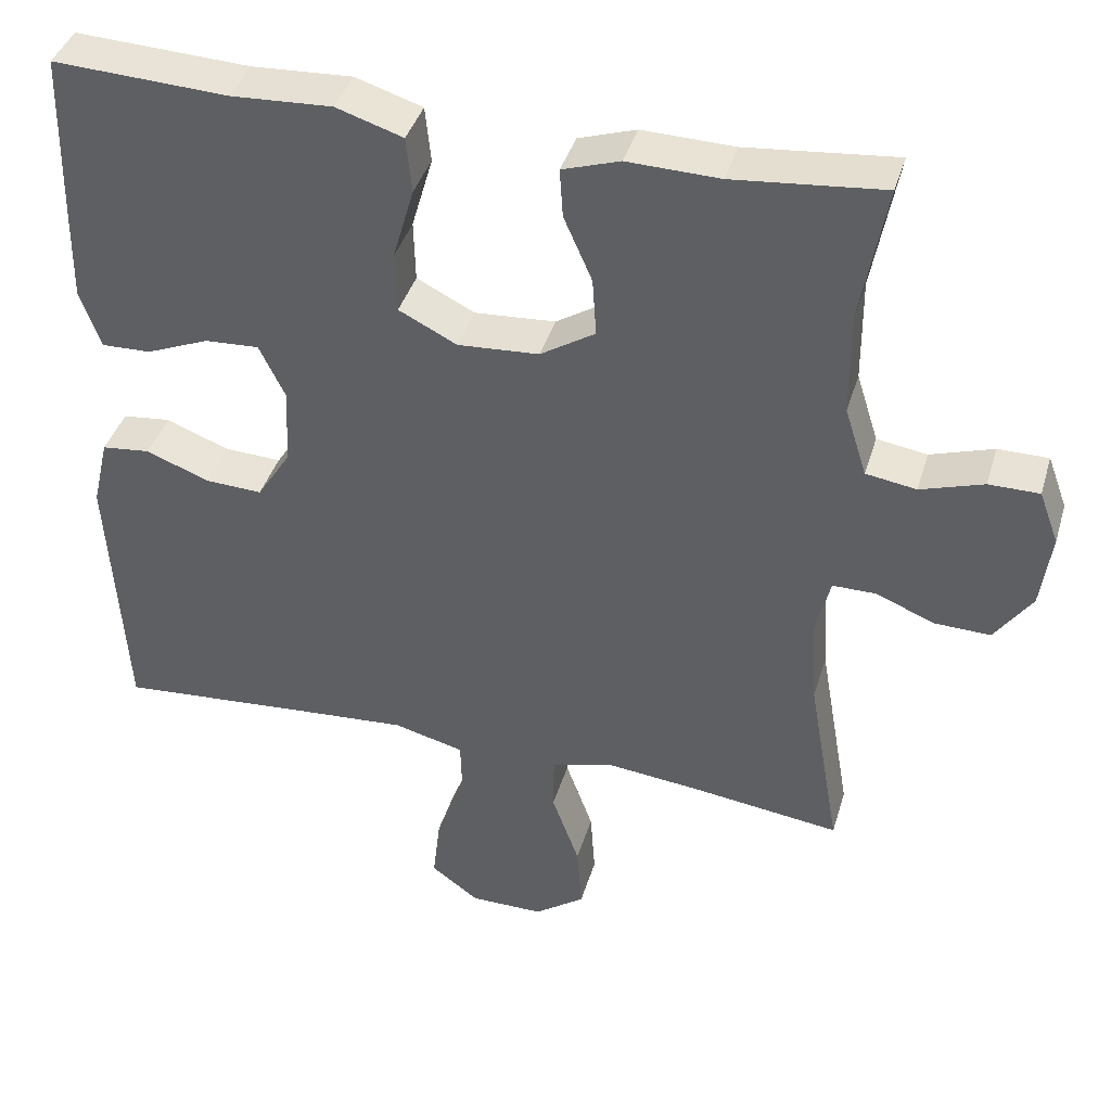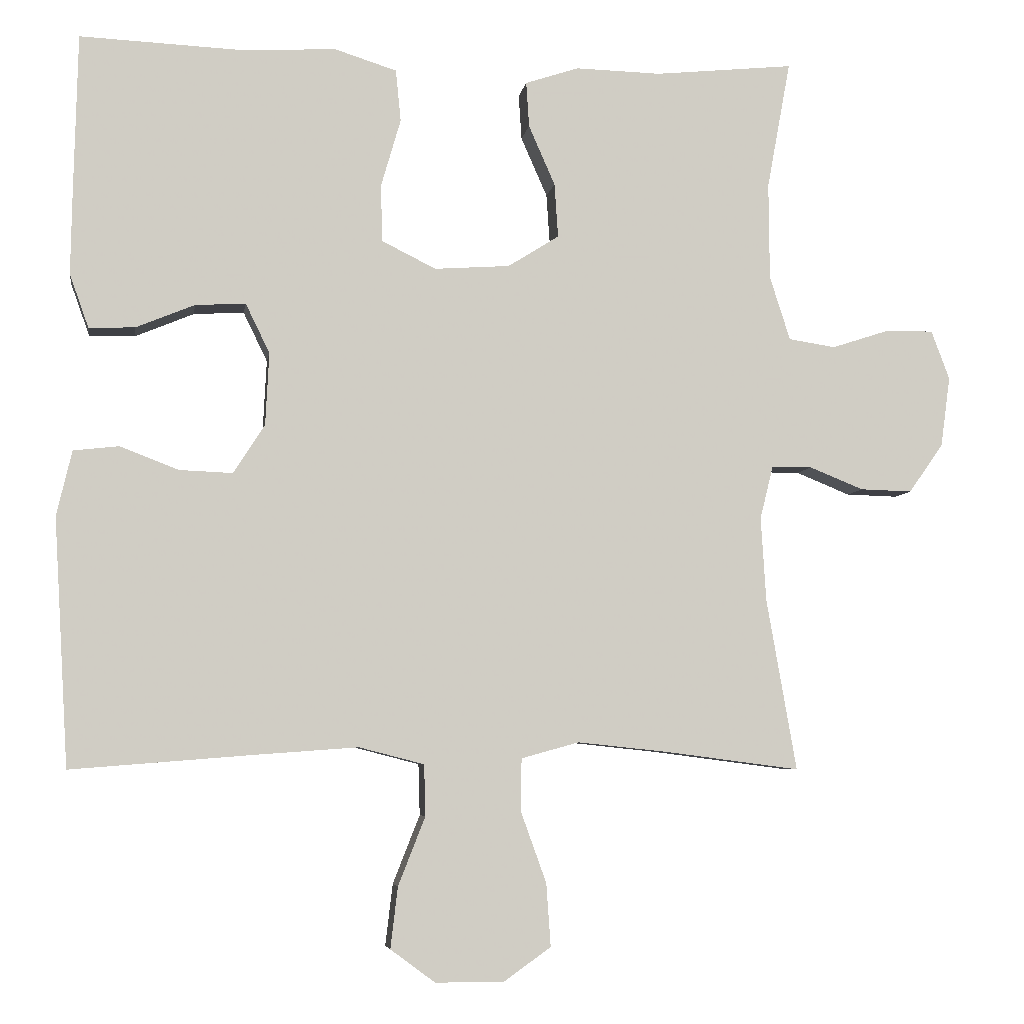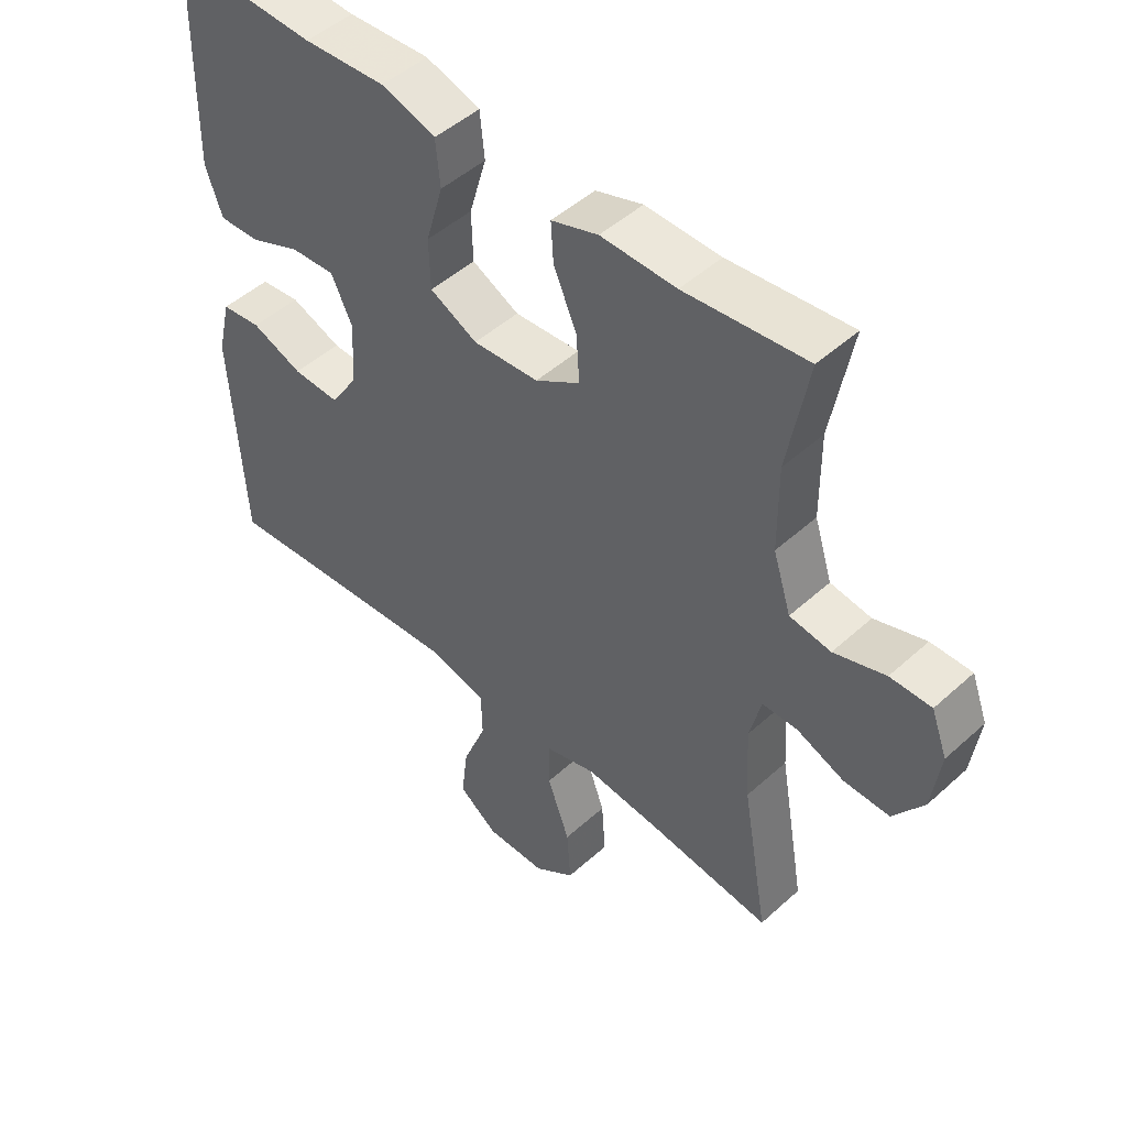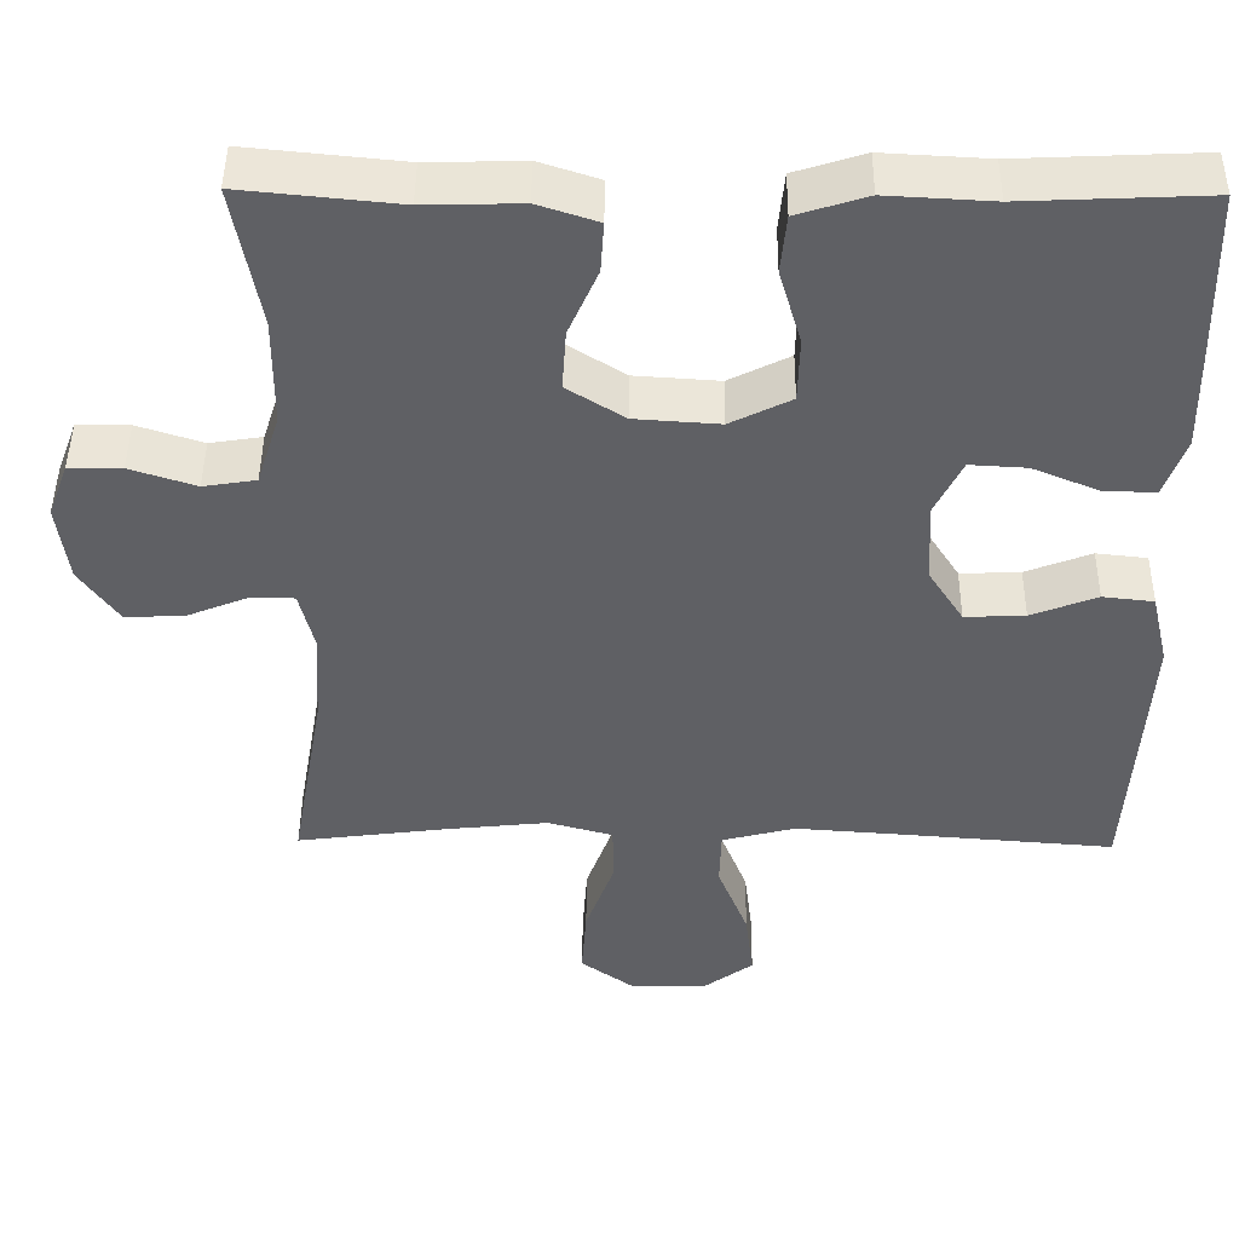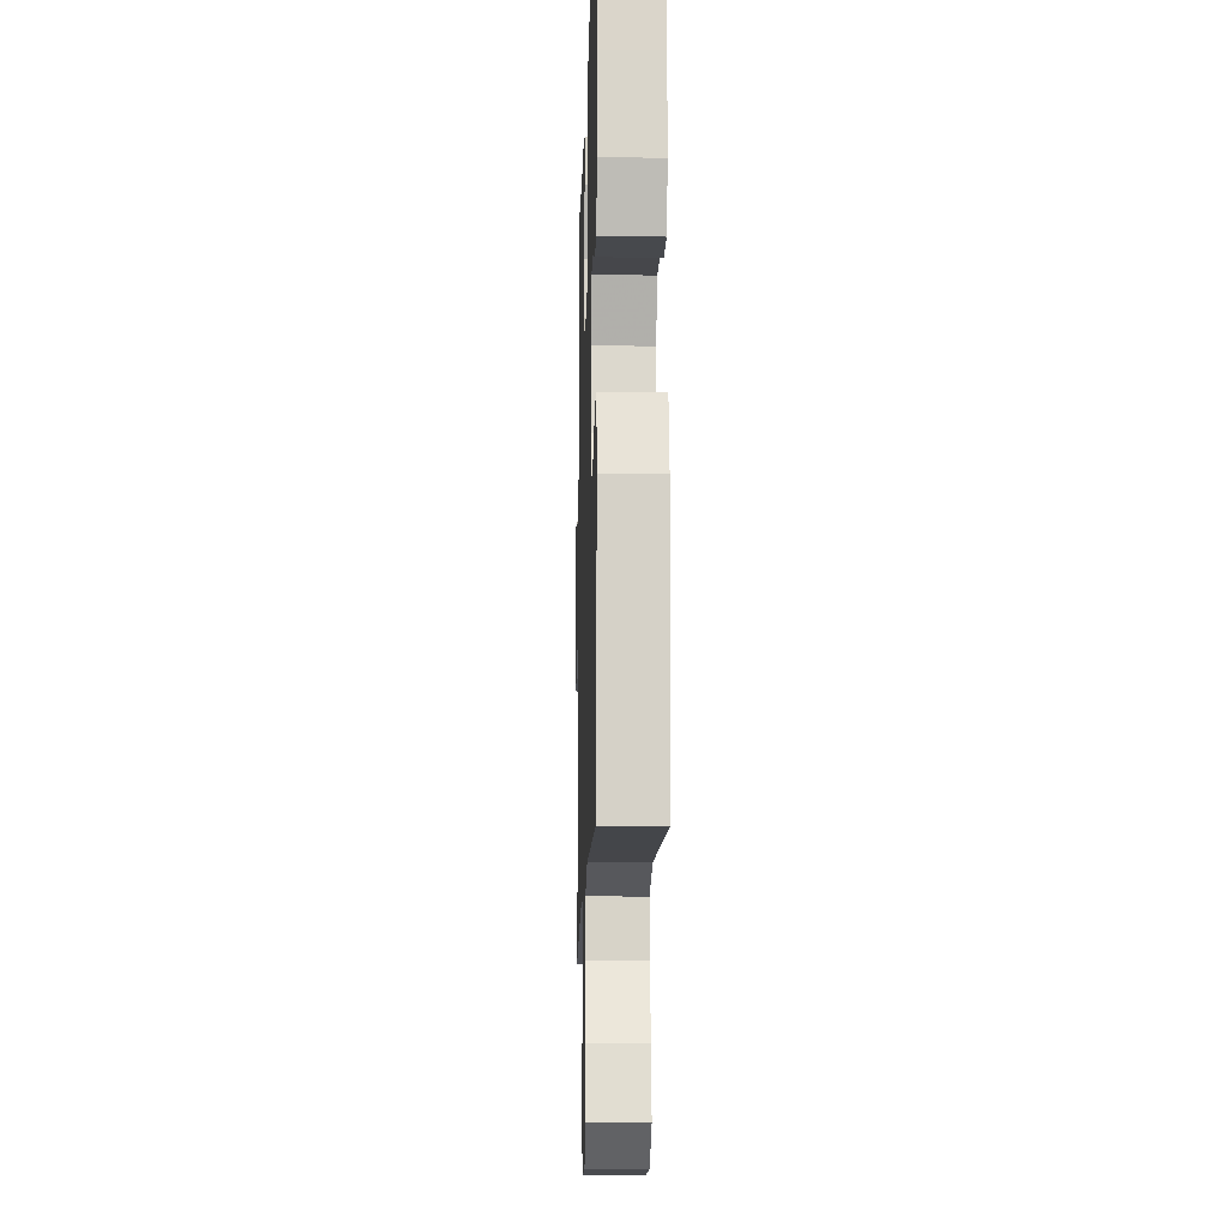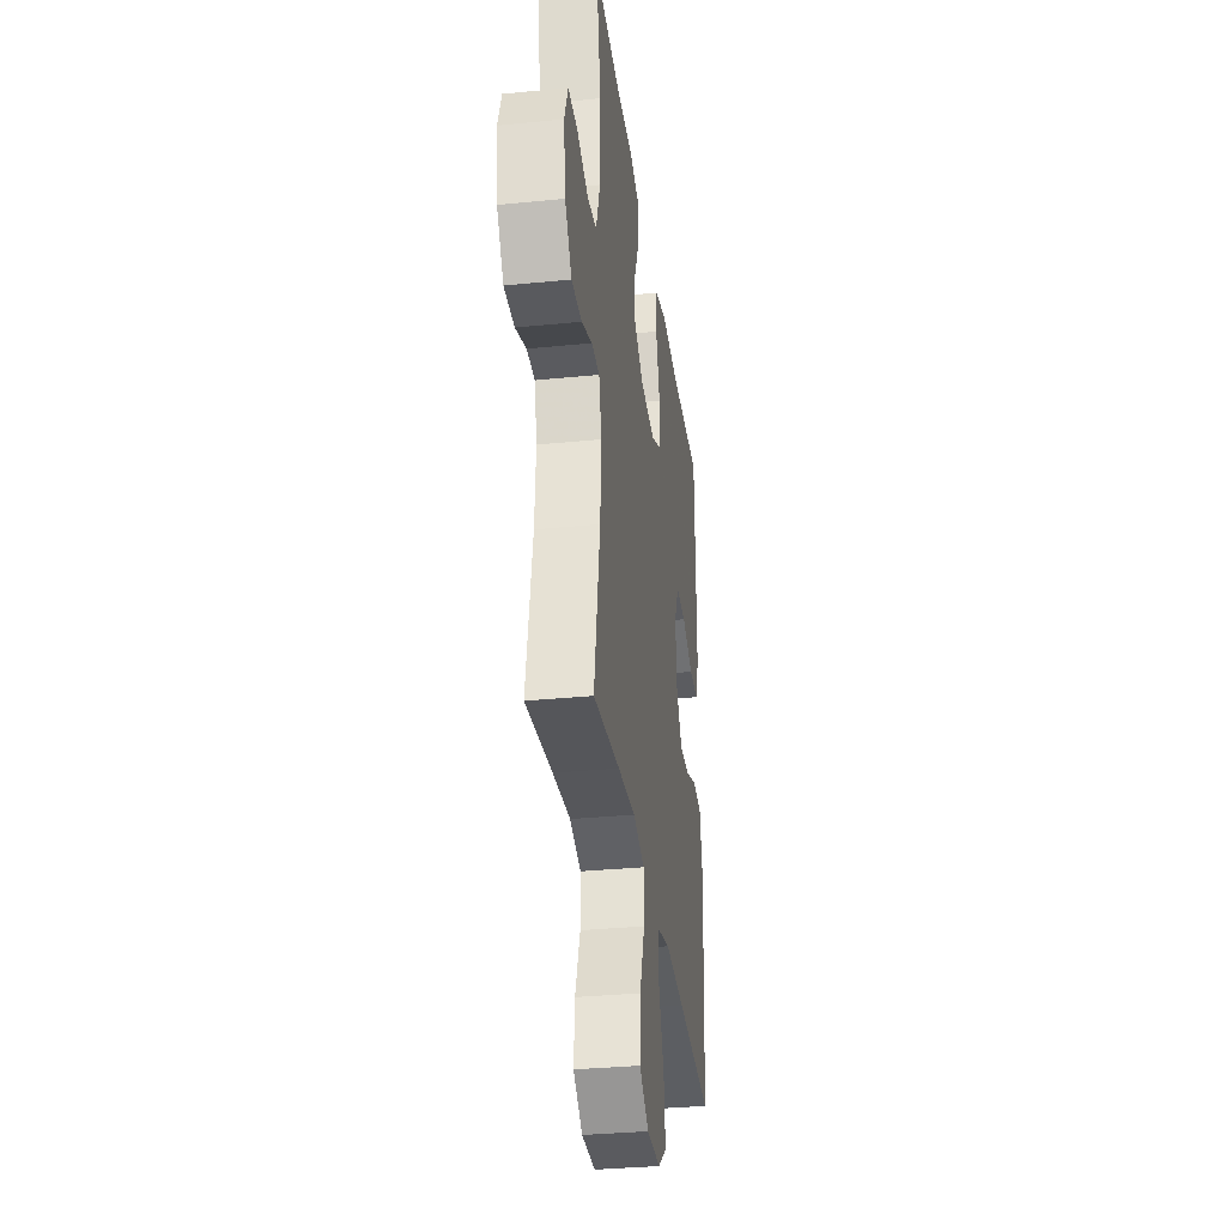
<metadata>
{"format":"obj","ext":"obj","renderer":"f3d","projection":"perspective","resolution":1024,"background":"white","views":[{"elev":40.2,"azim":16.2,"up":"+Z"},{"elev":-5.7,"azim":-8.5,"up":"+Z"},{"elev":48.2,"azim":44.7,"up":"+Z"},{"elev":45.6,"azim":-179.4,"up":"+Z"},{"elev":-14.1,"azim":-91.7,"up":"+Z"},{"elev":-33.2,"azim":97.8,"up":"+Z"}]}
</metadata>
<code>
v 0.5 0.07 -0.5
v 0.315 0.07 -0.476
v 0.192 0.07 -0.463
v 0.113 0.07 -0.485
v 0.112 0.07 -0.557
v 0.147 0.07 -0.654
v 0.153 0.07 -0.74
v 0.089 0.07 -0.786
v -0.005 0.07 -0.786
v -0.066 0.07 -0.741
v -0.056 0.07 -0.657
v -0.019 0.07 -0.563
v -0.021 0.07 -0.493
v -0.11 0.07 -0.47
v -0.247 0.07 -0.48
v -0.5 0.07 -0.5
v -0.52 0.07 -0.161
v -0.499 0.07 -0.072
v -0.437 0.07 -0.065
v -0.357 0.07 -0.096
v -0.284 0.07 -0.099
v -0.241 0.07 -0.032
v -0.236 0.07 0.067
v -0.269 0.07 0.135
v -0.338 0.07 0.131
v -0.418 0.07 0.098
v -0.481 0.07 0.096
v -0.507 0.07 0.169
v -0.505 0.07 0.285
v -0.5 0.07 0.5
v -0.277 0.07 0.49
v -0.149 0.07 0.497
v -0.064 0.07 0.47
v -0.057 0.07 0.399
v -0.084 0.07 0.306
v -0.082 0.07 0.228
v -0.008 0.07 0.191
v 0.095 0.07 0.198
v 0.165 0.07 0.242
v 0.16 0.07 0.316
v 0.124 0.07 0.398
v 0.12 0.07 0.46
v 0.193 0.07 0.484
v 0.31 0.07 0.481
v 0.5 0.07 0.5
v 0.468 0.07 0.325
v 0.469 0.07 0.193
v 0.497 0.07 0.105
v 0.561 0.07 0.095
v 0.641 0.07 0.121
v 0.705 0.07 0.121
v 0.73 0.07 0.054
v 0.717 0.07 -0.042
v 0.67 0.07 -0.109
v 0.599 0.07 -0.107
v 0.525 0.07 -0.077
v 0.47 0.07 -0.077
v 0.452 0.07 -0.15
v 0.459 0.07 -0.265
v 0.5 0 -0.5
v 0.315 0 -0.476
v 0.192 0 -0.463
v 0.113 0 -0.485
v 0.112 0 -0.557
v 0.147 0 -0.654
v 0.153 0 -0.74
v 0.089 0 -0.786
v -0.005 0 -0.786
v -0.066 0 -0.741
v -0.056 0 -0.657
v -0.019 0 -0.563
v -0.021 0 -0.493
v -0.11 0 -0.47
v -0.247 0 -0.48
v -0.5 0 -0.5
v -0.52 0 -0.161
v -0.499 0 -0.072
v -0.437 0 -0.065
v -0.357 0 -0.096
v -0.284 0 -0.099
v -0.241 0 -0.032
v -0.236 0 0.067
v -0.269 0 0.135
v -0.338 0 0.131
v -0.418 0 0.098
v -0.481 0 0.096
v -0.507 0 0.169
v -0.505 0 0.285
v -0.5 0 0.5
v -0.277 0 0.49
v -0.149 0 0.497
v -0.064 0 0.47
v -0.057 0 0.399
v -0.084 0 0.306
v -0.082 0 0.228
v -0.008 0 0.191
v 0.095 0 0.198
v 0.165 0 0.242
v 0.16 0 0.316
v 0.124 0 0.398
v 0.12 0 0.46
v 0.193 0 0.484
v 0.31 0 0.481
v 0.5 0 0.5
v 0.468 0 0.325
v 0.469 0 0.193
v 0.497 0 0.105
v 0.561 0 0.095
v 0.641 0 0.121
v 0.705 0 0.121
v 0.73 0 0.054
v 0.717 0 -0.042
v 0.67 0 -0.109
v 0.599 0 -0.107
v 0.525 0 -0.077
v 0.47 0 -0.077
v 0.452 0 -0.15
v 0.459 0 -0.265
f 54 55 56
f 53 54 56
f 52 53 56
f 51 52 56
f 50 51 56
f 49 50 56
f 48 49 56 57
f 47 48 57 58
f 44 45 46
f 46 47 58
f 44 46 58
f 43 44 58
f 42 43 58
f 41 42 58
f 40 41 58
f 33 34 35
f 32 33 35
f 31 32 35
f 30 31 35
f 29 30 35
f 28 29 35
f 27 28 35
f 26 27 35
f 25 26 35
f 24 25 35 36
f 23 24 36 37
f 18 19 20
f 17 18 20
f 16 17 20
f 15 16 20
f 14 15 20 21
f 13 14 21 22
f 10 11 12
f 9 10 12
f 8 9 12
f 7 8 12
f 6 7 12
f 5 6 12
f 4 5 12 13
f 23 37 38
f 22 23 38
f 13 22 38
f 4 13 38
f 3 4 38
f 39 40 58 59
f 38 39 59
f 3 38 59
f 2 3 59
f 1 2 59
f 115 114 113
f 115 113 112
f 115 112 111
f 115 111 110
f 115 110 109
f 115 109 108
f 116 115 108 107
f 117 116 107 106
f 105 104 103
f 117 106 105
f 117 105 103
f 117 103 102
f 117 102 101
f 117 101 100
f 117 100 99
f 94 93 92
f 94 92 91
f 94 91 90
f 94 90 89
f 94 89 88
f 94 88 87
f 94 87 86
f 94 86 85
f 94 85 84
f 95 94 84 83
f 96 95 83 82
f 79 78 77
f 79 77 76
f 79 76 75
f 79 75 74
f 80 79 74 73
f 81 80 73 72
f 71 70 69
f 71 69 68
f 71 68 67
f 71 67 66
f 71 66 65
f 71 65 64
f 72 71 64 63
f 97 96 82
f 97 82 81
f 97 81 72
f 97 72 63
f 97 63 62
f 118 117 99 98
f 118 98 97
f 118 97 62
f 118 62 61
f 118 61 60
f 1 60 61 2
f 2 61 62 3
f 3 62 63 4
f 4 63 64 5
f 5 64 65 6
f 6 65 66 7
f 7 66 67 8
f 8 67 68 9
f 9 68 69 10
f 10 69 70 11
f 11 70 71 12
f 12 71 72 13
f 13 72 73 14
f 14 73 74 15
f 15 74 75 16
f 16 75 76 17
f 17 76 77 18
f 18 77 78 19
f 19 78 79 20
f 20 79 80 21
f 21 80 81 22
f 22 81 82 23
f 23 82 83 24
f 24 83 84 25
f 25 84 85 26
f 26 85 86 27
f 27 86 87 28
f 28 87 88 29
f 29 88 89 30
f 30 89 90 31
f 31 90 91 32
f 32 91 92 33
f 33 92 93 34
f 34 93 94 35
f 35 94 95 36
f 36 95 96 37
f 37 96 97 38
f 38 97 98 39
f 39 98 99 40
f 40 99 100 41
f 41 100 101 42
f 42 101 102 43
f 43 102 103 44
f 44 103 104 45
f 45 104 105 46
f 46 105 106 47
f 47 106 107 48
f 48 107 108 49
f 49 108 109 50
f 50 109 110 51
f 51 110 111 52
f 52 111 112 53
f 53 112 113 54
f 54 113 114 55
f 55 114 115 56
f 56 115 116 57
f 57 116 117 58
f 58 117 118 59
f 59 118 60 1

</code>
